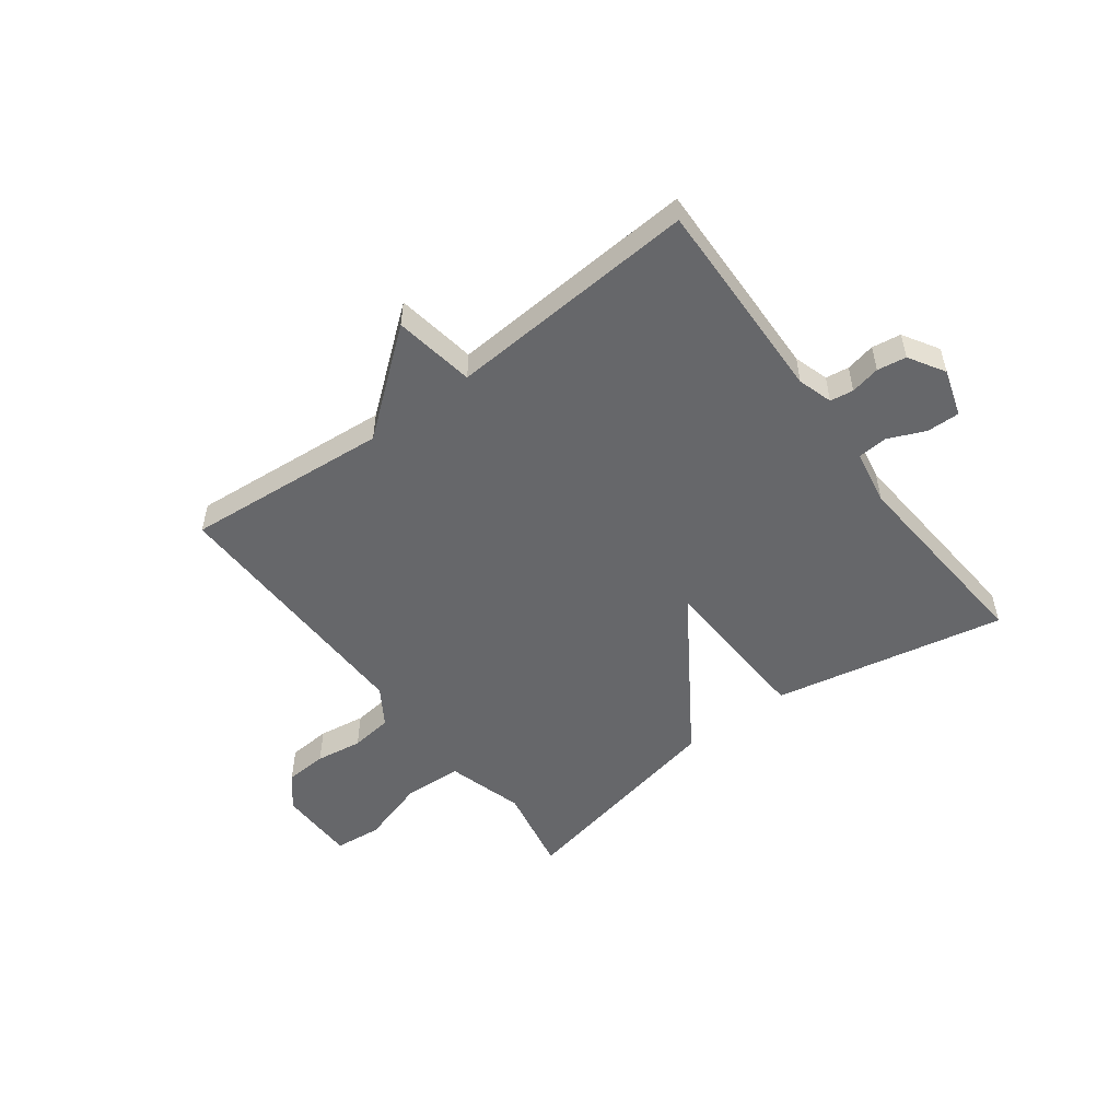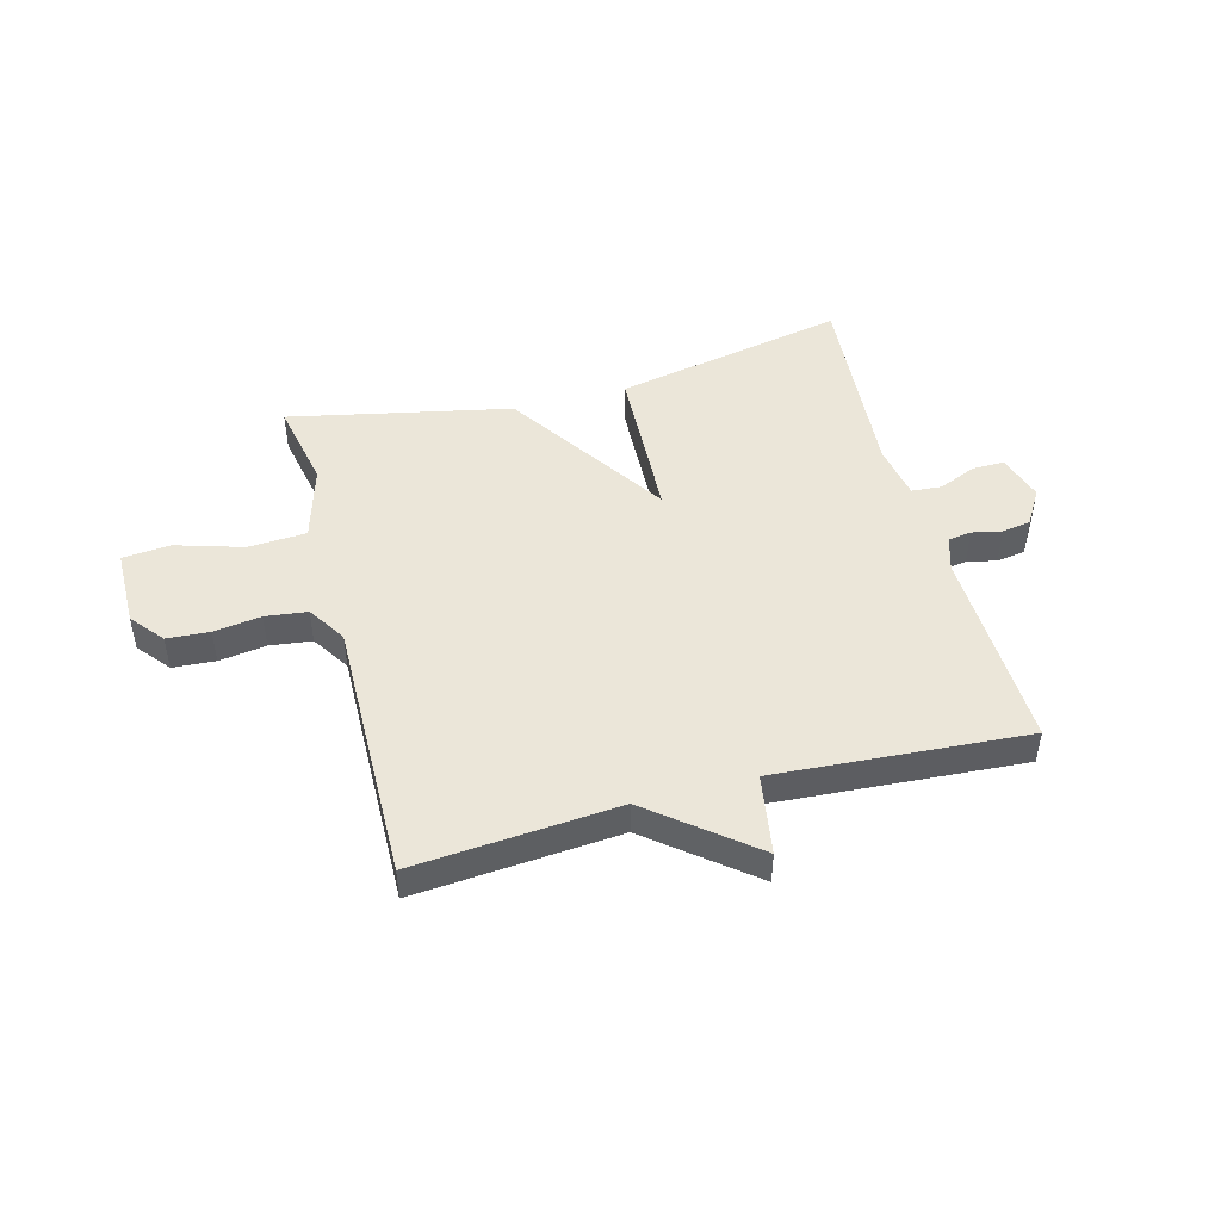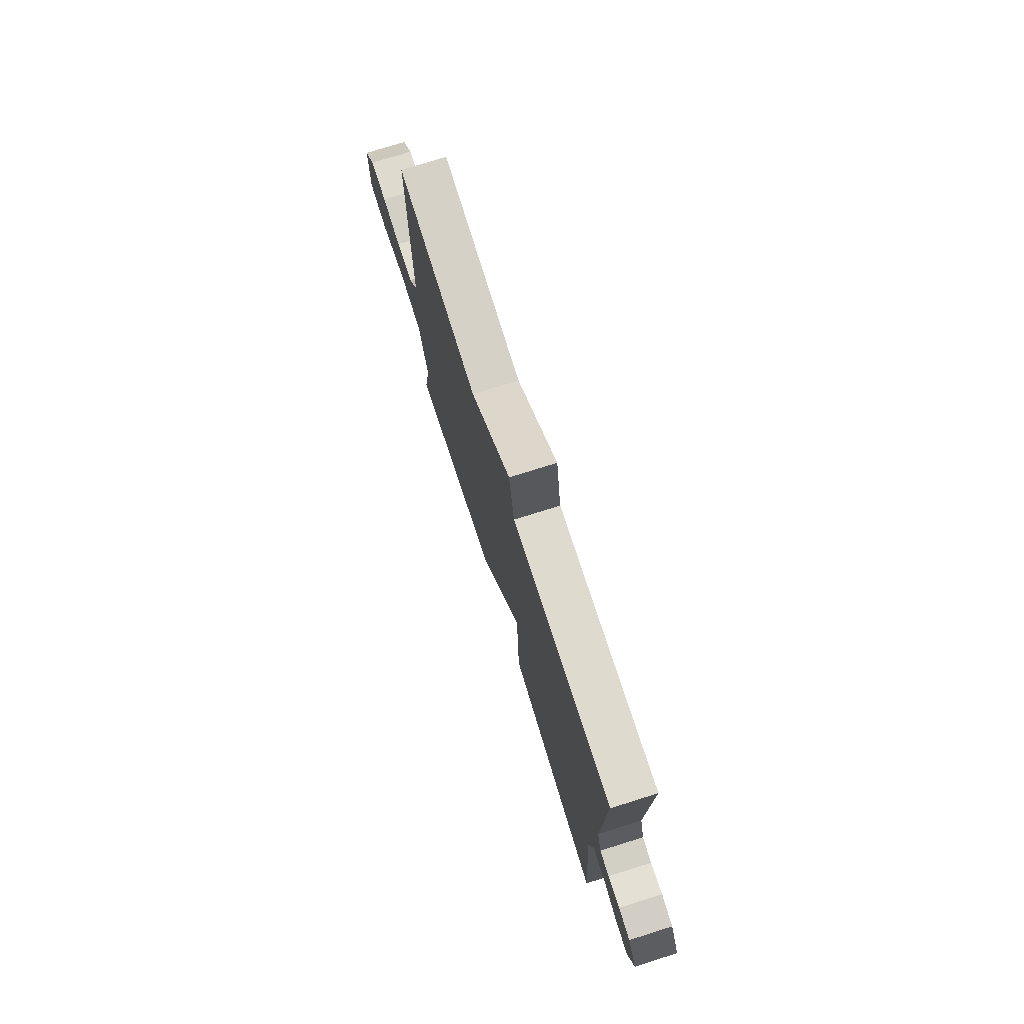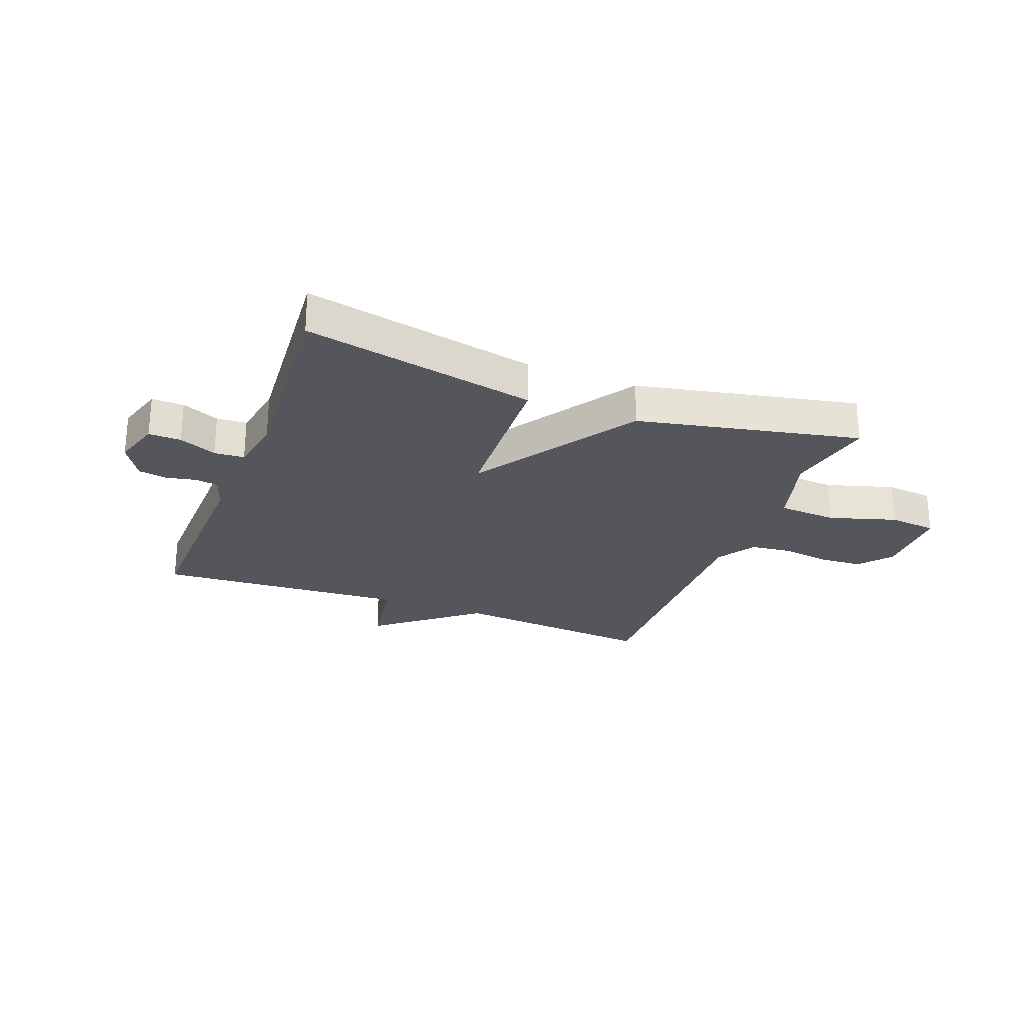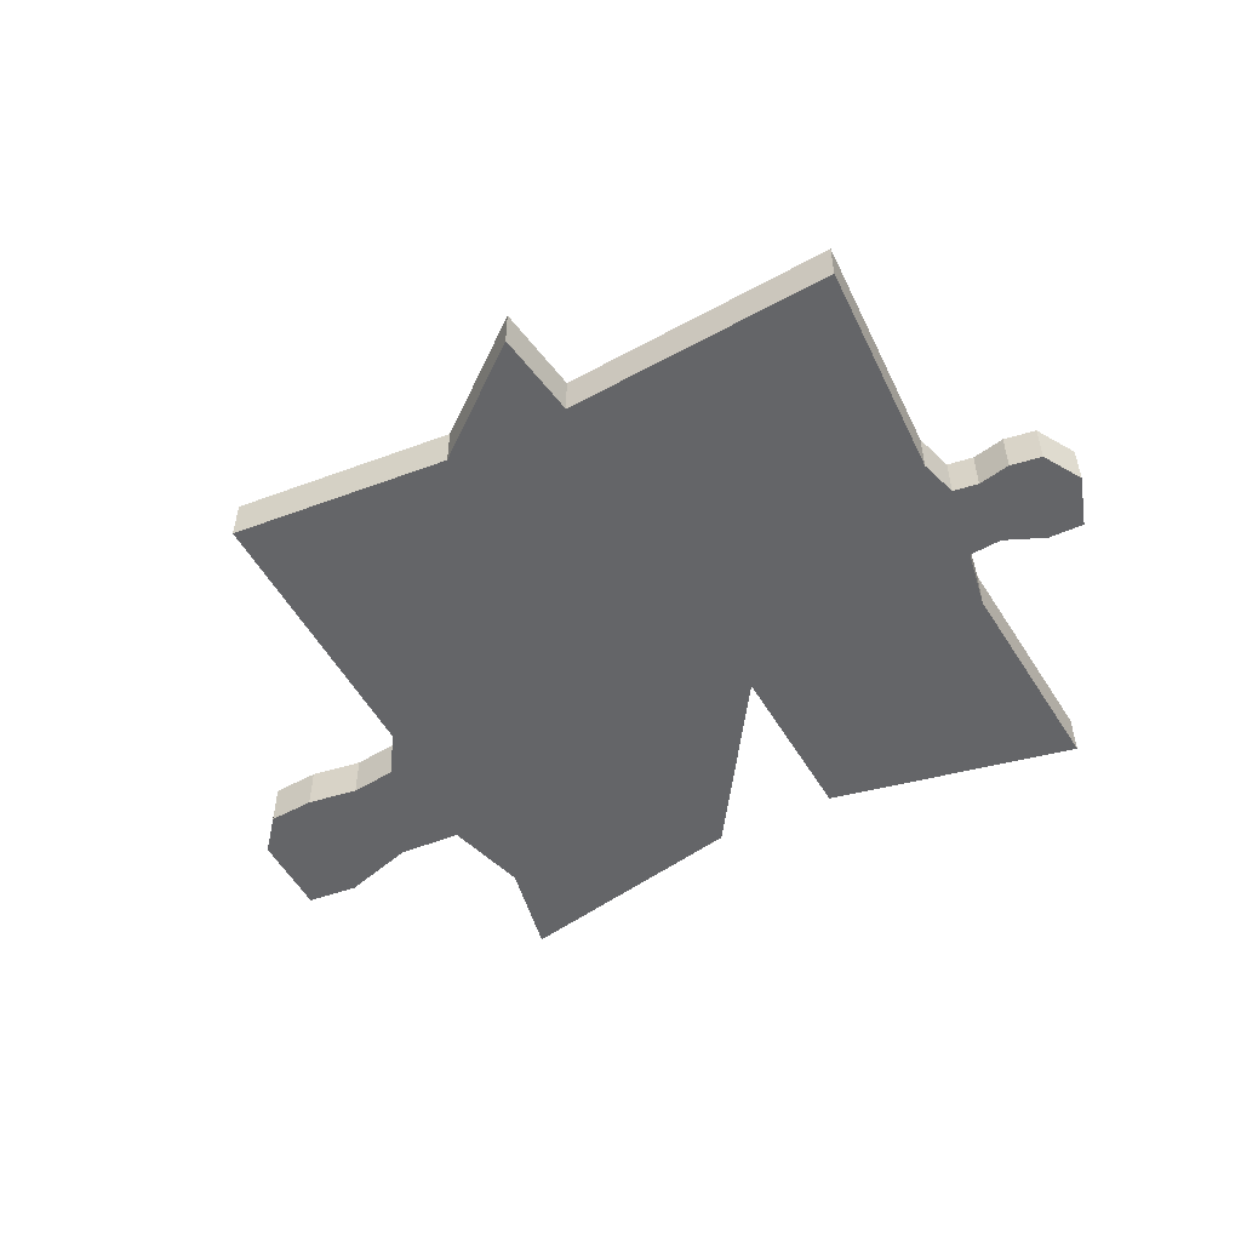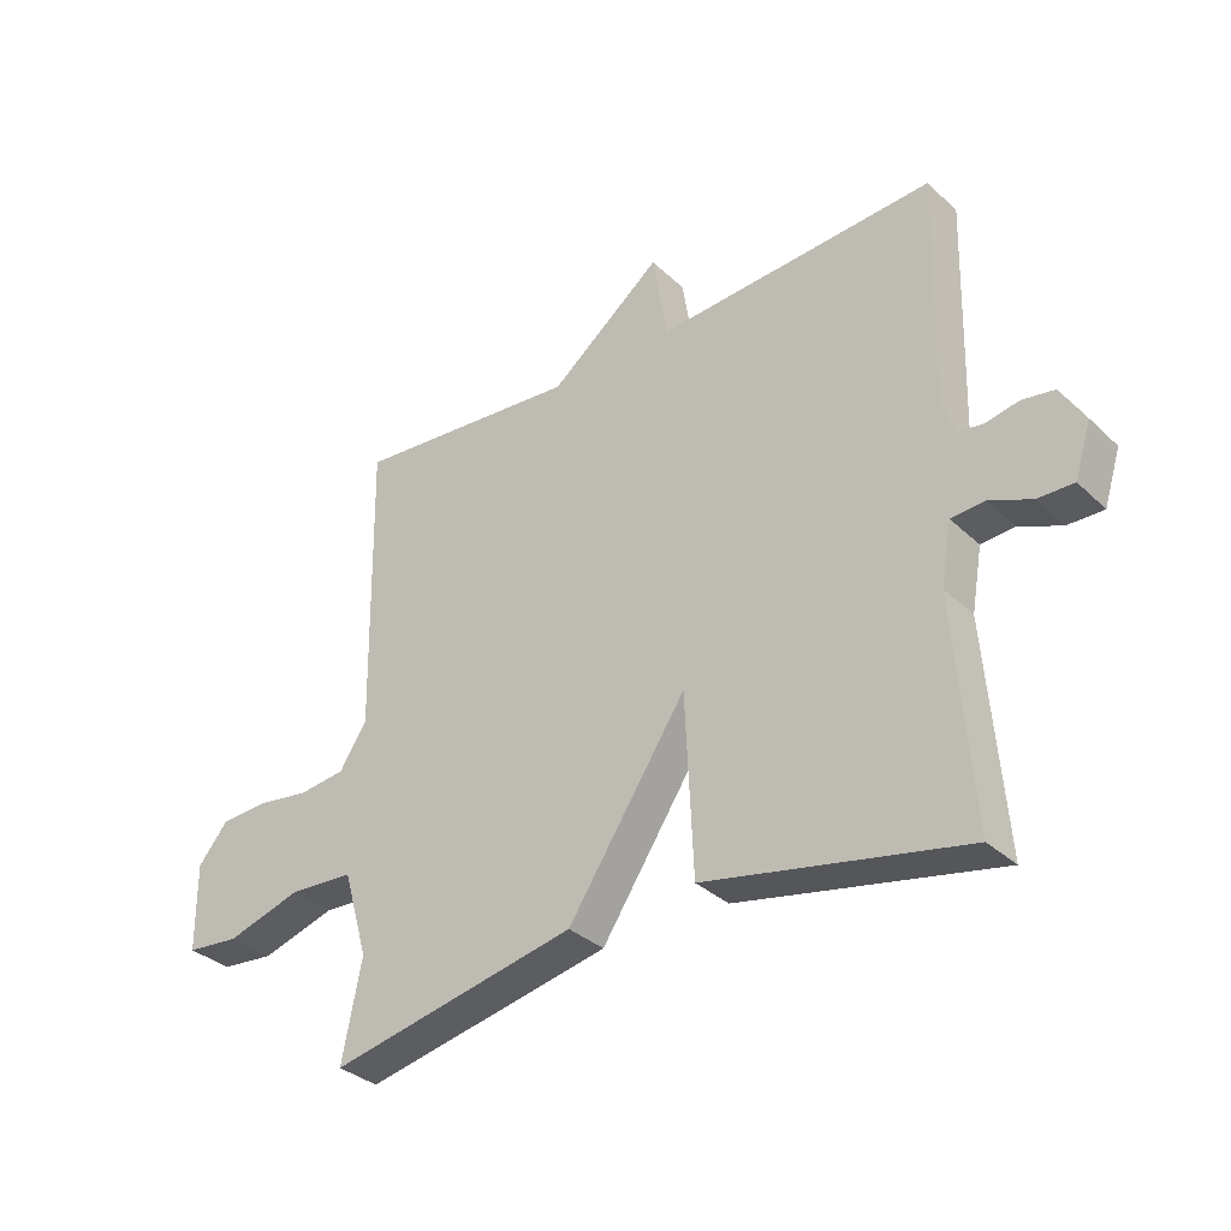
<metadata>
{"format":"obj","ext":"obj","renderer":"f3d","projection":"perspective","resolution":1024,"background":"white","views":[{"elev":-52.2,"azim":36.8,"up":"+Y"},{"elev":47.4,"azim":-14.9,"up":"+Y"},{"elev":74.6,"azim":72.5,"up":"+Z"},{"elev":-26.2,"azim":159.1,"up":"+Y"},{"elev":-51.5,"azim":26.9,"up":"+Y"},{"elev":-33.5,"azim":38.5,"up":"+Z"}]}
</metadata>
<code>
v 0.5 0.07 0.5
v 0.49 0.07 0.138
v 0.509 0.07 0.077
v 0.55 0.07 0.071
v 0.602 0.07 0.082
v 0.653 0.07 0.074
v 0.691 0.07 0.011
v 0.665 0.07 -0.072
v 0.608 0.07 -0.071
v 0.542 0.07 -0.043
v 0.489 0.07 -0.047
v 0.472 0.07 -0.144
v 0.5 0.07 -0.5
v 0.091 0.07 -0.418
v 0.078 0.07 -0.135
v -0.109 0.07 -0.418
v -0.5 0.07 -0.5
v -0.469 0.07 -0.344
v -0.508 0.07 -0.209
v -0.611 0.07 -0.203
v -0.729 0.07 -0.239
v -0.813 0.07 -0.231
v -0.814 0.07 -0.093
v -0.767 0.07 -0.036
v -0.692 0.07 -0.031
v -0.609 0.07 -0.043
v -0.535 0.07 -0.034
v -0.492 0.07 0.033
v -0.5 0.07 0.5
v -0.141 0.07 0.47
v 0.036 0.07 0.612
v 0.059 0.07 0.47
v 0.5 0 0.5
v 0.49 0 0.138
v 0.509 0 0.077
v 0.55 0 0.071
v 0.602 0 0.082
v 0.653 0 0.074
v 0.691 0 0.011
v 0.665 0 -0.072
v 0.608 0 -0.071
v 0.542 0 -0.043
v 0.489 0 -0.047
v 0.472 0 -0.144
v 0.5 0 -0.5
v 0.091 0 -0.418
v 0.078 0 -0.135
v -0.109 0 -0.418
v -0.5 0 -0.5
v -0.469 0 -0.344
v -0.508 0 -0.209
v -0.611 0 -0.203
v -0.729 0 -0.239
v -0.813 0 -0.231
v -0.814 0 -0.093
v -0.767 0 -0.036
v -0.692 0 -0.031
v -0.609 0 -0.043
v -0.535 0 -0.034
v -0.492 0 0.033
v -0.5 0 0.5
v -0.141 0 0.47
v 0.036 0 0.612
v 0.059 0 0.47
f 30 31 32
f 28 29 30
f 27 28 30 32
f 24 25 26
f 23 24 26
f 22 23 26
f 21 22 26
f 20 21 26
f 19 20 26 27
f 32 1 2
f 27 32 2
f 19 27 2
f 18 19 2
f 15 16 17 18
f 12 13 14 15
f 11 12 15
f 8 9 10
f 7 8 10
f 6 7 10
f 5 6 10
f 4 5 10
f 3 4 10 11
f 15 18 2 3
f 3 11 15
f 64 63 62
f 62 61 60
f 64 62 60 59
f 58 57 56
f 58 56 55
f 58 55 54
f 58 54 53
f 58 53 52
f 59 58 52 51
f 34 33 64
f 34 64 59
f 34 59 51
f 34 51 50
f 50 49 48 47
f 47 46 45 44
f 47 44 43
f 42 41 40
f 42 40 39
f 42 39 38
f 42 38 37
f 42 37 36
f 43 42 36 35
f 35 34 50 47
f 47 43 35
f 1 33 34 2
f 2 34 35 3
f 3 35 36 4
f 4 36 37 5
f 5 37 38 6
f 6 38 39 7
f 7 39 40 8
f 8 40 41 9
f 9 41 42 10
f 10 42 43 11
f 11 43 44 12
f 12 44 45 13
f 13 45 46 14
f 14 46 47 15
f 15 47 48 16
f 16 48 49 17
f 17 49 50 18
f 18 50 51 19
f 19 51 52 20
f 20 52 53 21
f 21 53 54 22
f 22 54 55 23
f 23 55 56 24
f 24 56 57 25
f 25 57 58 26
f 26 58 59 27
f 27 59 60 28
f 28 60 61 29
f 29 61 62 30
f 30 62 63 31
f 31 63 64 32
f 32 64 33 1

</code>
